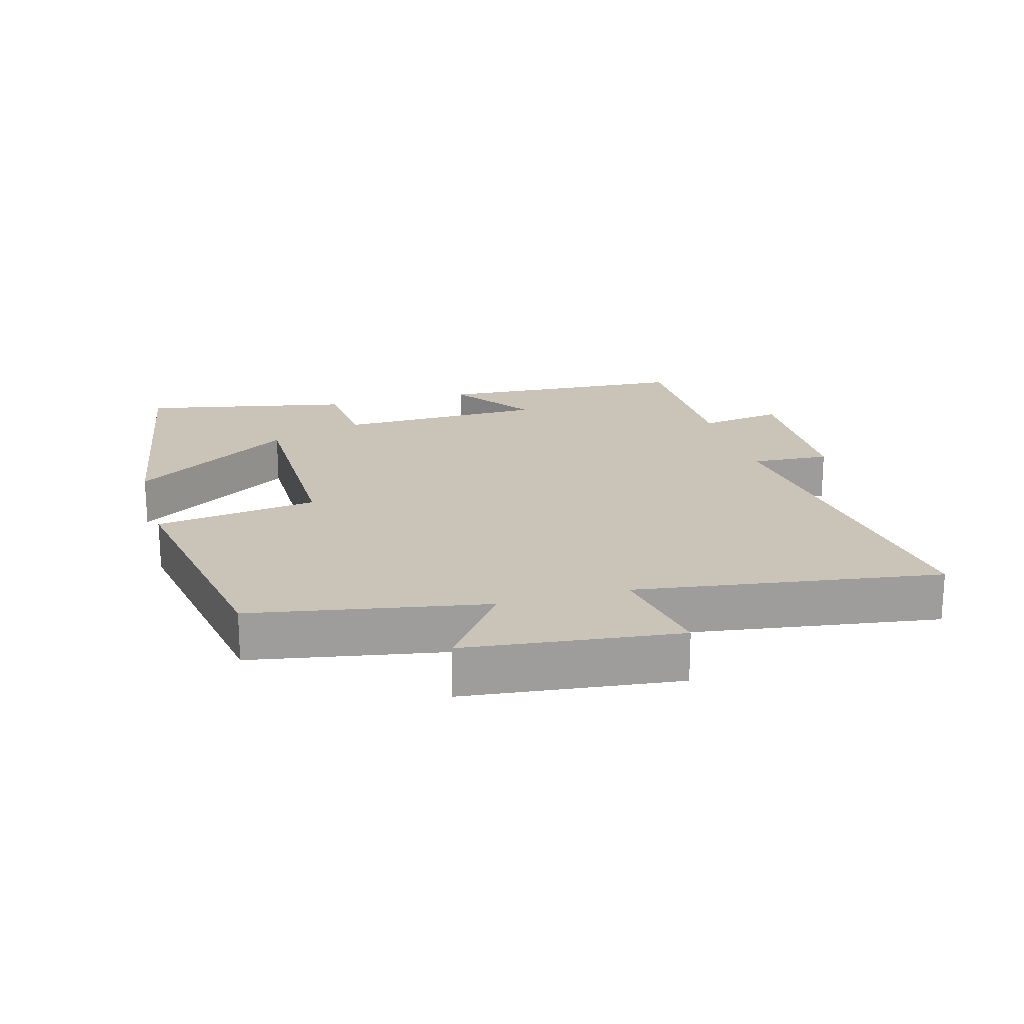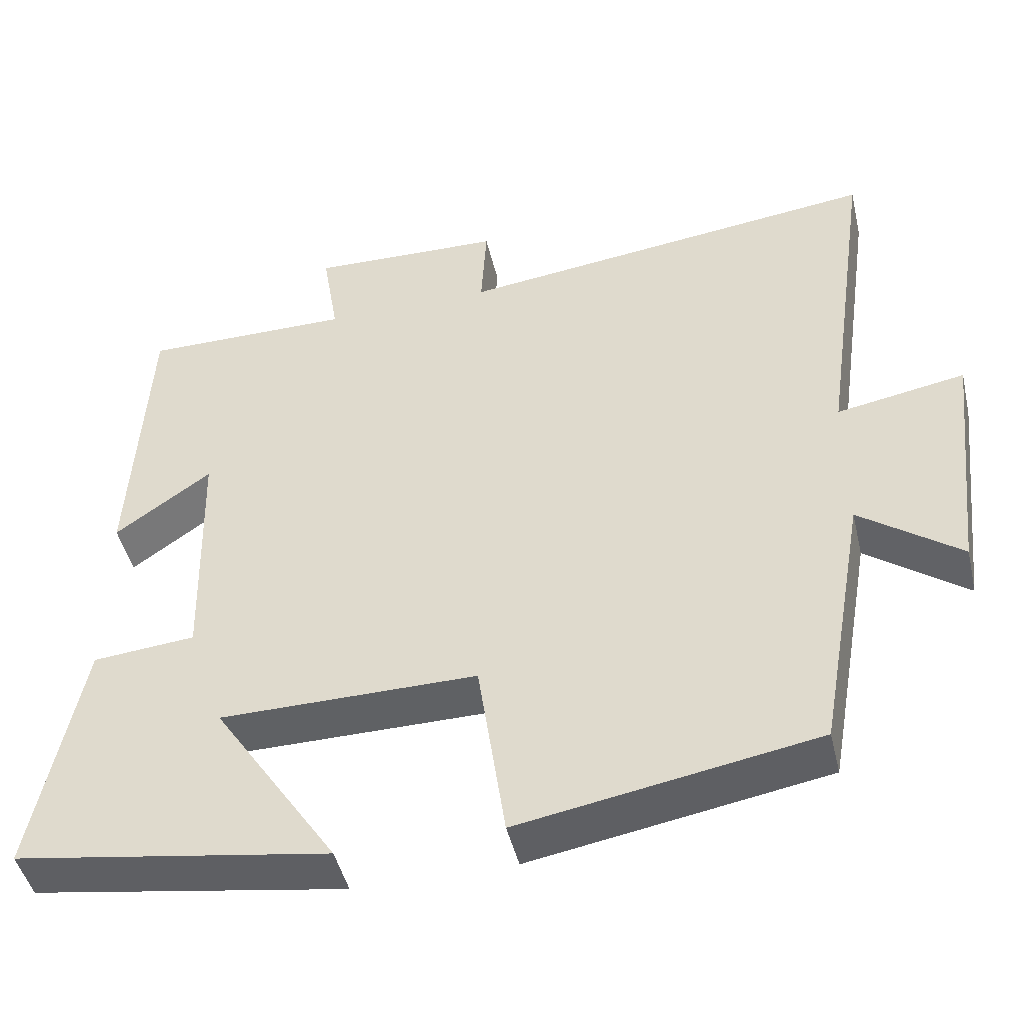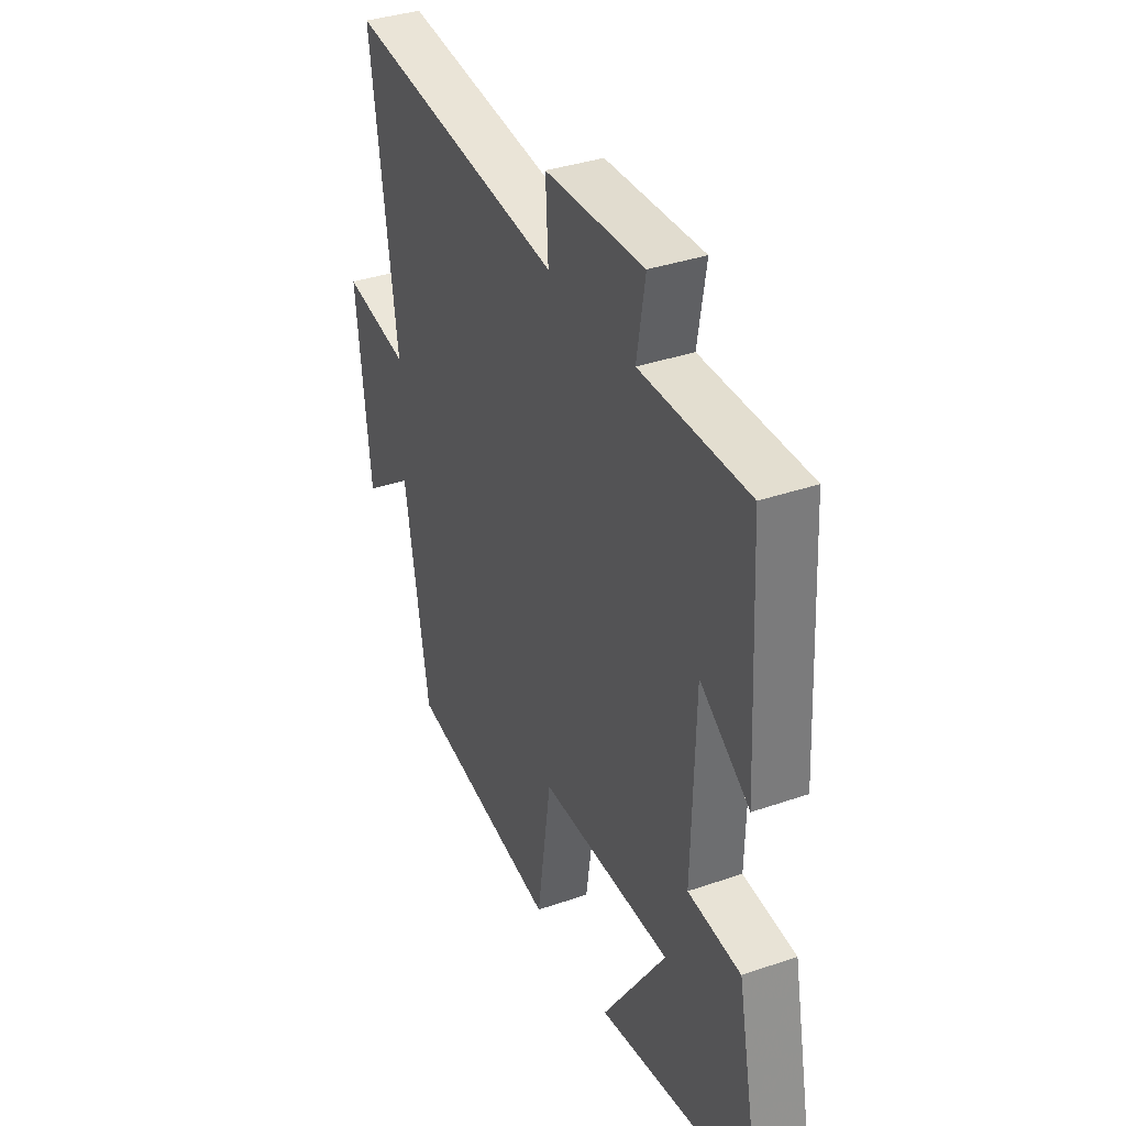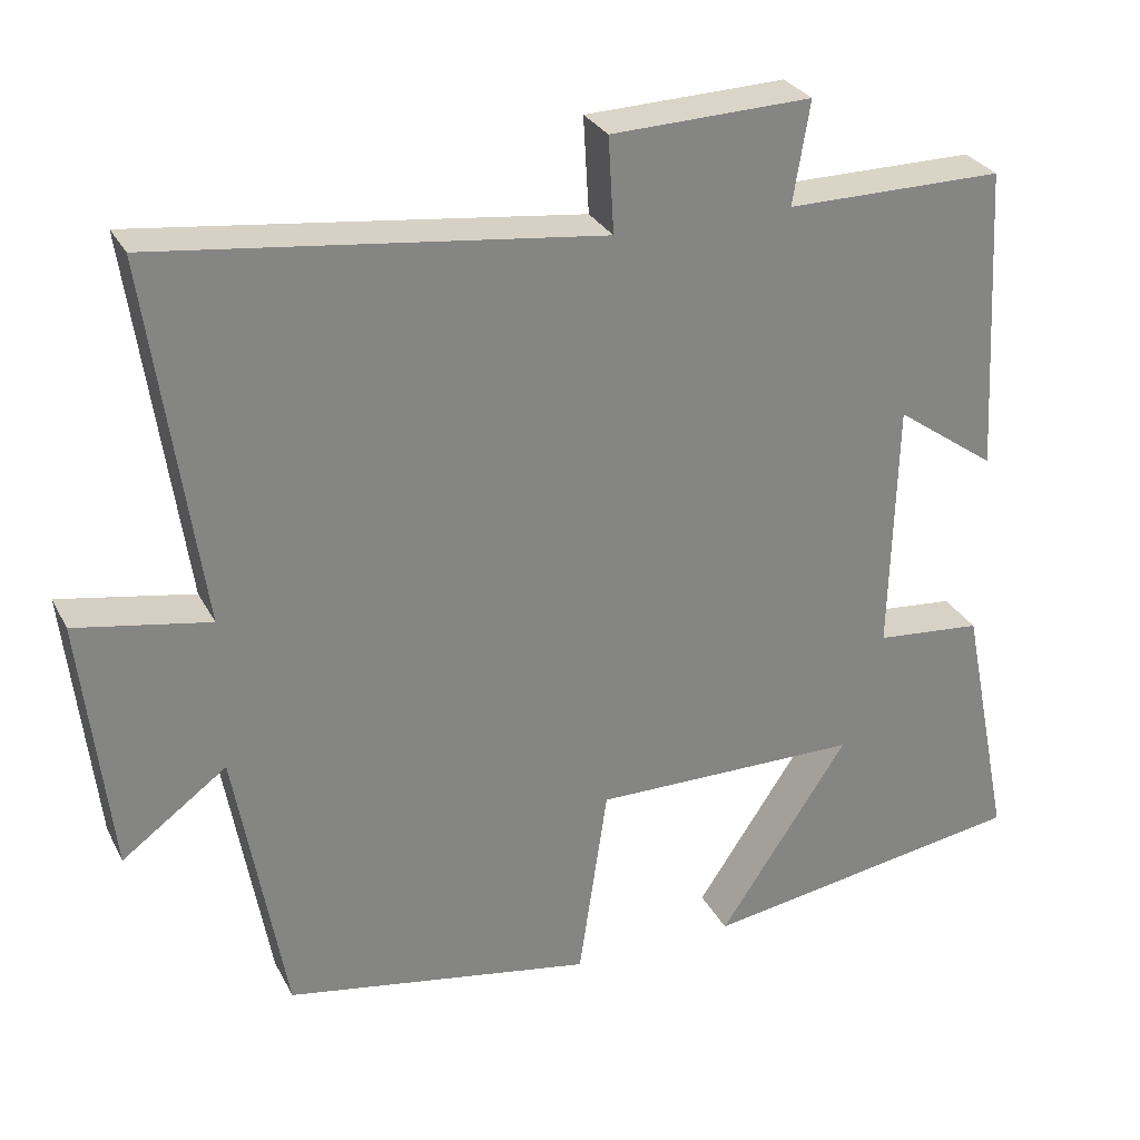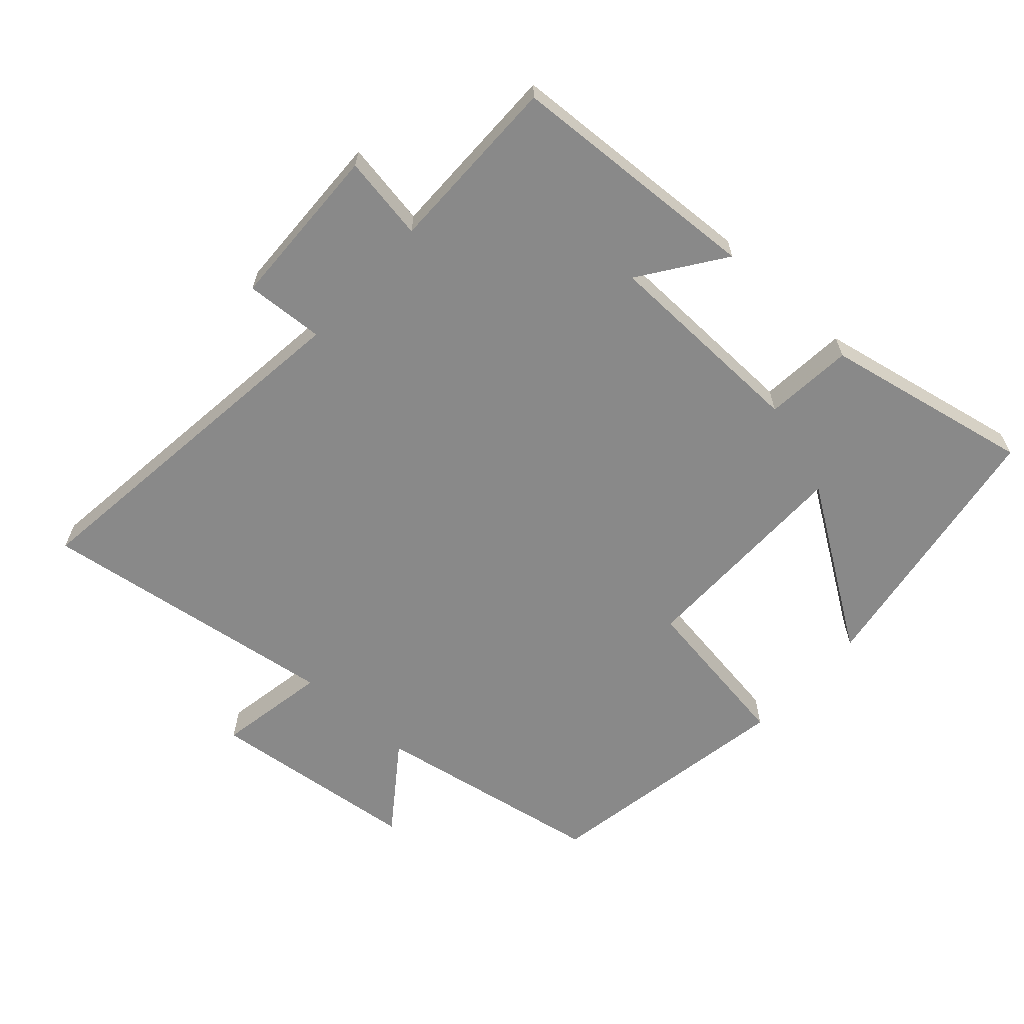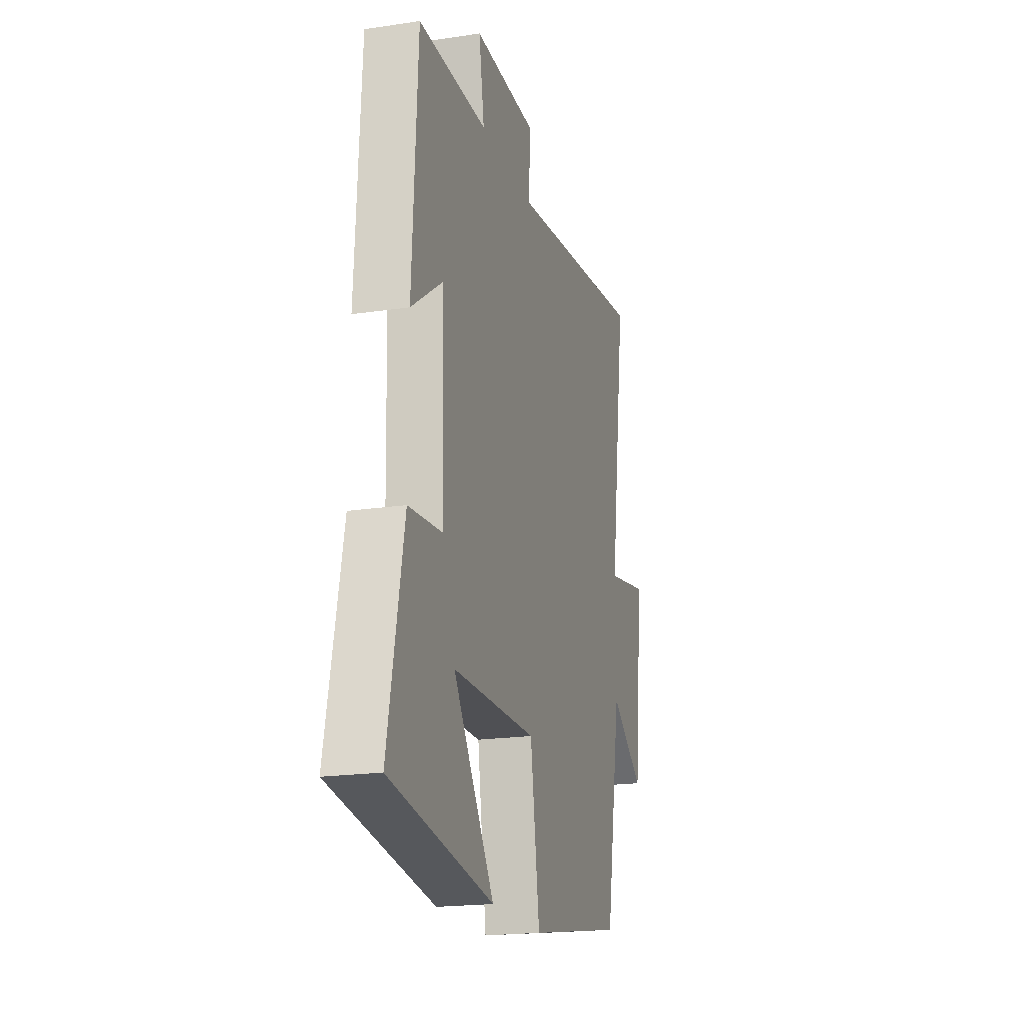
<metadata>
{"format":"obj","ext":"obj","renderer":"f3d","projection":"perspective","resolution":1024,"background":"white","views":[{"elev":19.9,"azim":-105.5,"up":"+Y"},{"elev":-46.1,"azim":-166.8,"up":"+Z"},{"elev":36.1,"azim":65.6,"up":"+Z"},{"elev":28.9,"azim":-23.0,"up":"+Z"},{"elev":-63.2,"azim":47.9,"up":"+Y"},{"elev":-19.5,"azim":105.7,"up":"+Z"}]}
</metadata>
<code>
v -0.438 0.07 -0.433
v -0.5 0.07 -0.083
v -0.631 0.07 -0.179
v -0.667 0.07 0.141
v -0.5 0.07 0.111
v -0.565 0.07 0.567
v -0.014 0.07 0.5
v -0.021 0.07 0.619
v 0.229 0.07 0.627
v 0.208 0.07 0.5
v 0.479 0.07 0.501
v 0.5 0.07 0.118
v 0.375 0.07 0.206
v 0.367 0.07 -0.108
v 0.5 0.07 -0.12
v 0.563 0.07 -0.435
v 0.155 0.07 -0.5
v 0.317 0.07 -0.257
v -0.017 0.07 -0.255
v -0.053 0.07 -0.5
v -0.438 0 -0.433
v -0.5 0 -0.083
v -0.631 0 -0.179
v -0.667 0 0.141
v -0.5 0 0.111
v -0.565 0 0.567
v -0.014 0 0.5
v -0.021 0 0.619
v 0.229 0 0.627
v 0.208 0 0.5
v 0.479 0 0.501
v 0.5 0 0.118
v 0.375 0 0.206
v 0.367 0 -0.108
v 0.5 0 -0.12
v 0.563 0 -0.435
v 0.155 0 -0.5
v 0.317 0 -0.257
v -0.017 0 -0.255
v -0.053 0 -0.5
f 19 20 1 2
f 18 19 2
f 15 16 17 18
f 14 15 18 2
f 13 14 2
f 10 11 12 13
f 10 13 2
f 7 8 9 10
f 7 10 2 3
f 5 6 7
f 5 7 3
f 3 4 5
f 22 21 40 39
f 22 39 38
f 38 37 36 35
f 22 38 35 34
f 22 34 33
f 33 32 31 30
f 22 33 30
f 30 29 28 27
f 23 22 30 27
f 27 26 25
f 23 27 25
f 25 24 23
f 1 21 22 2
f 2 22 23 3
f 3 23 24 4
f 4 24 25 5
f 5 25 26 6
f 6 26 27 7
f 7 27 28 8
f 8 28 29 9
f 9 29 30 10
f 10 30 31 11
f 11 31 32 12
f 12 32 33 13
f 13 33 34 14
f 14 34 35 15
f 15 35 36 16
f 16 36 37 17
f 17 37 38 18
f 18 38 39 19
f 19 39 40 20
f 20 40 21 1

</code>
